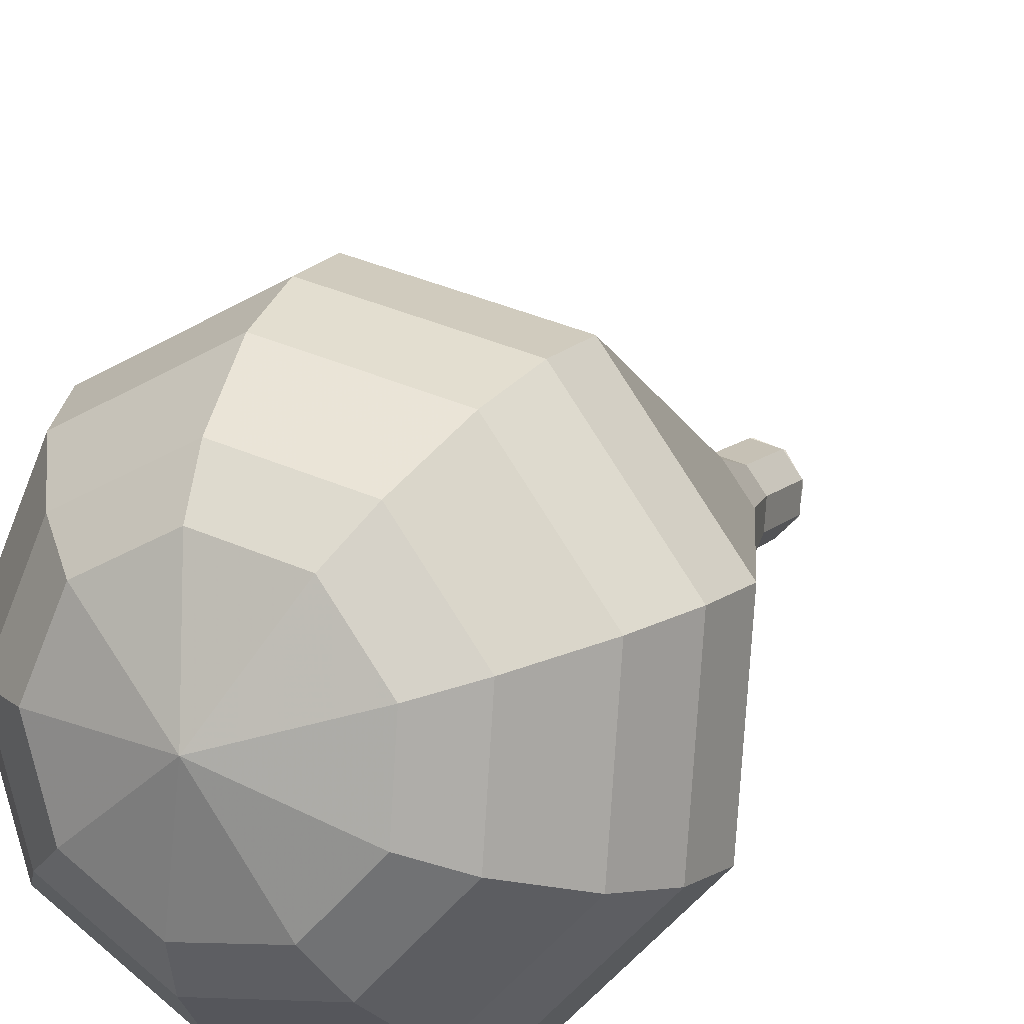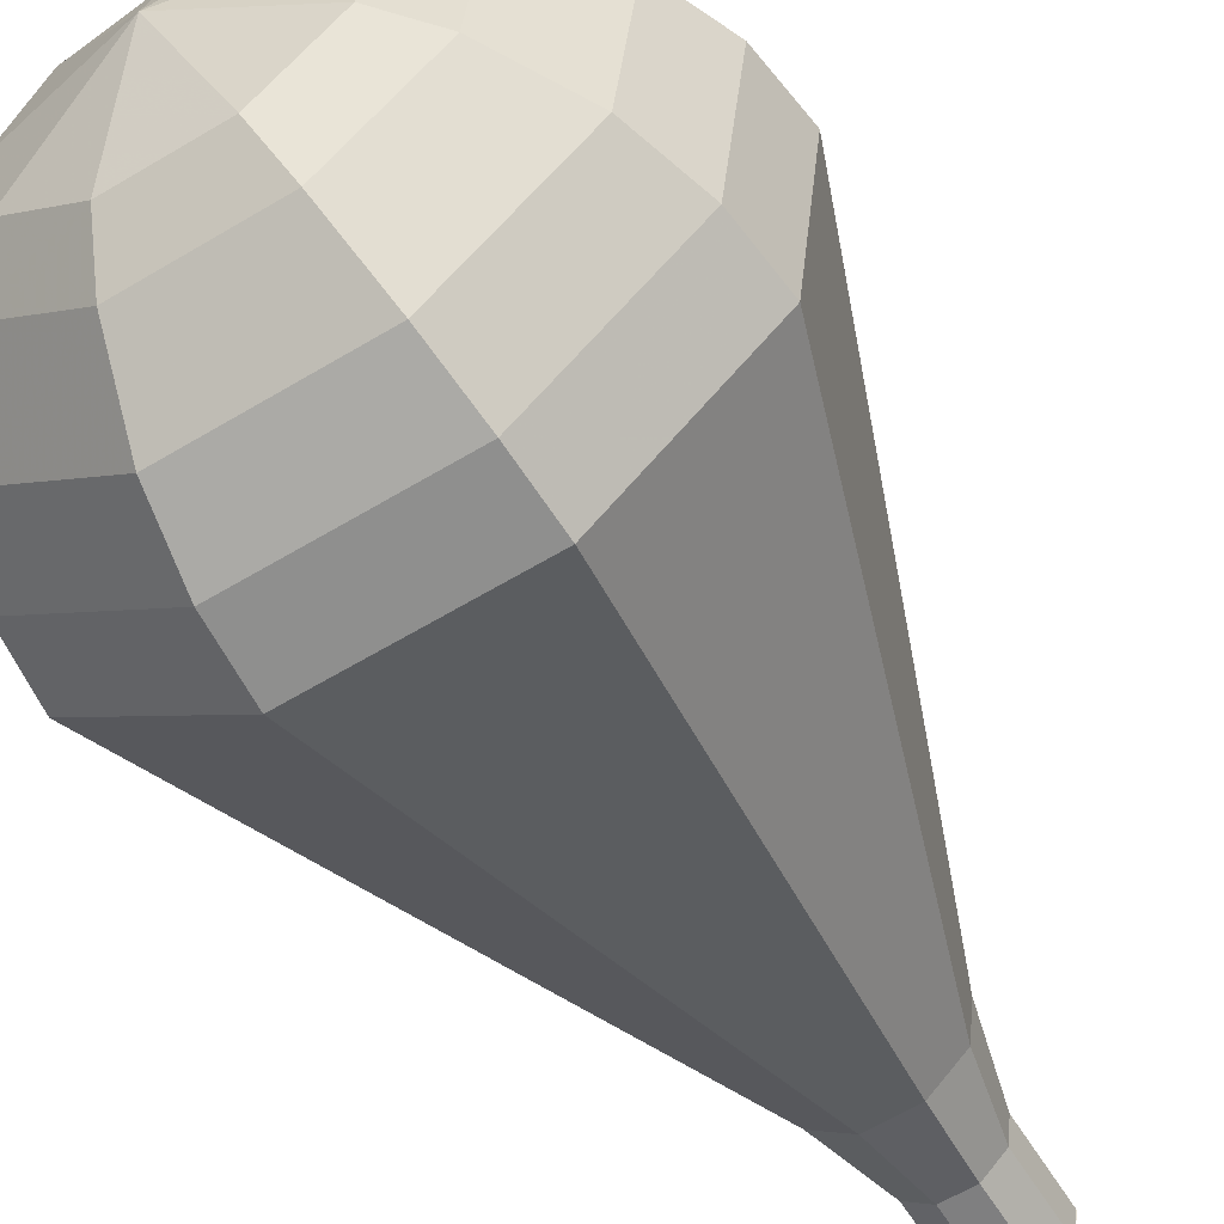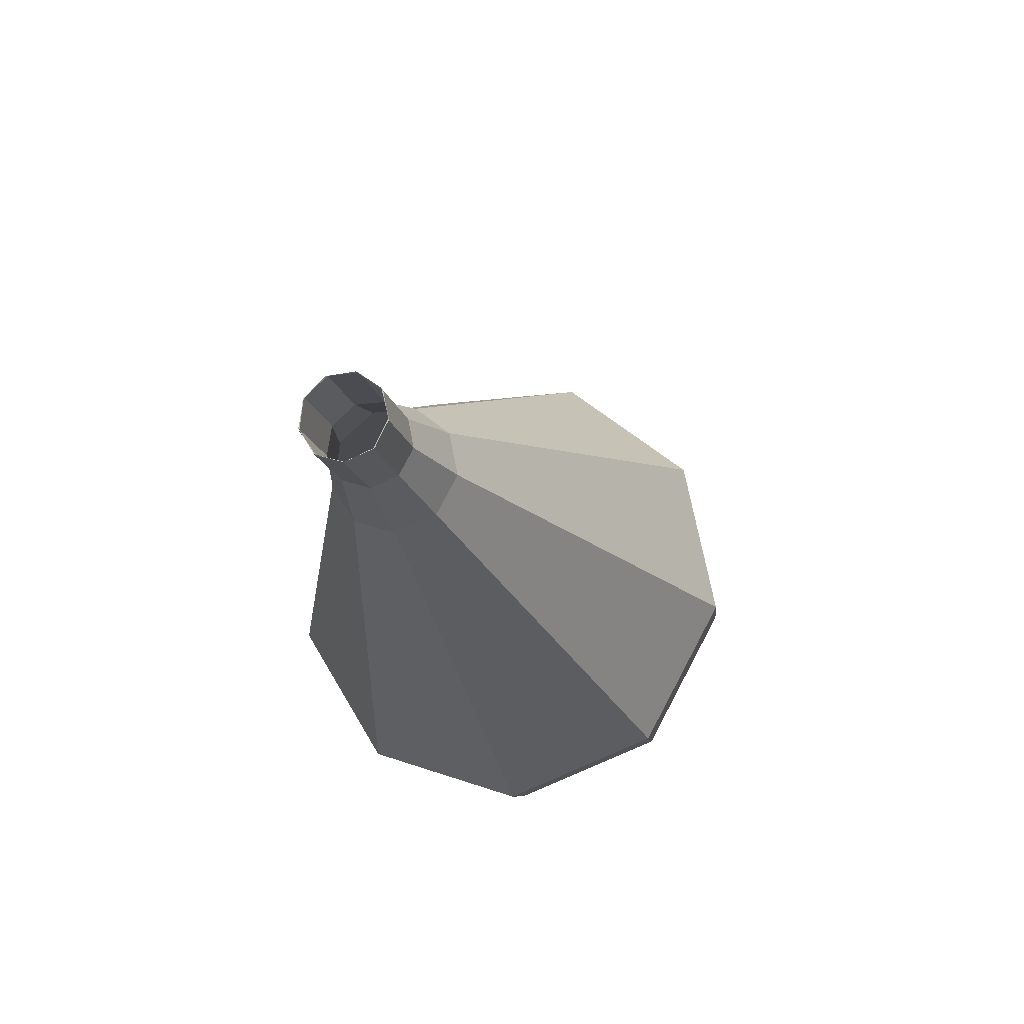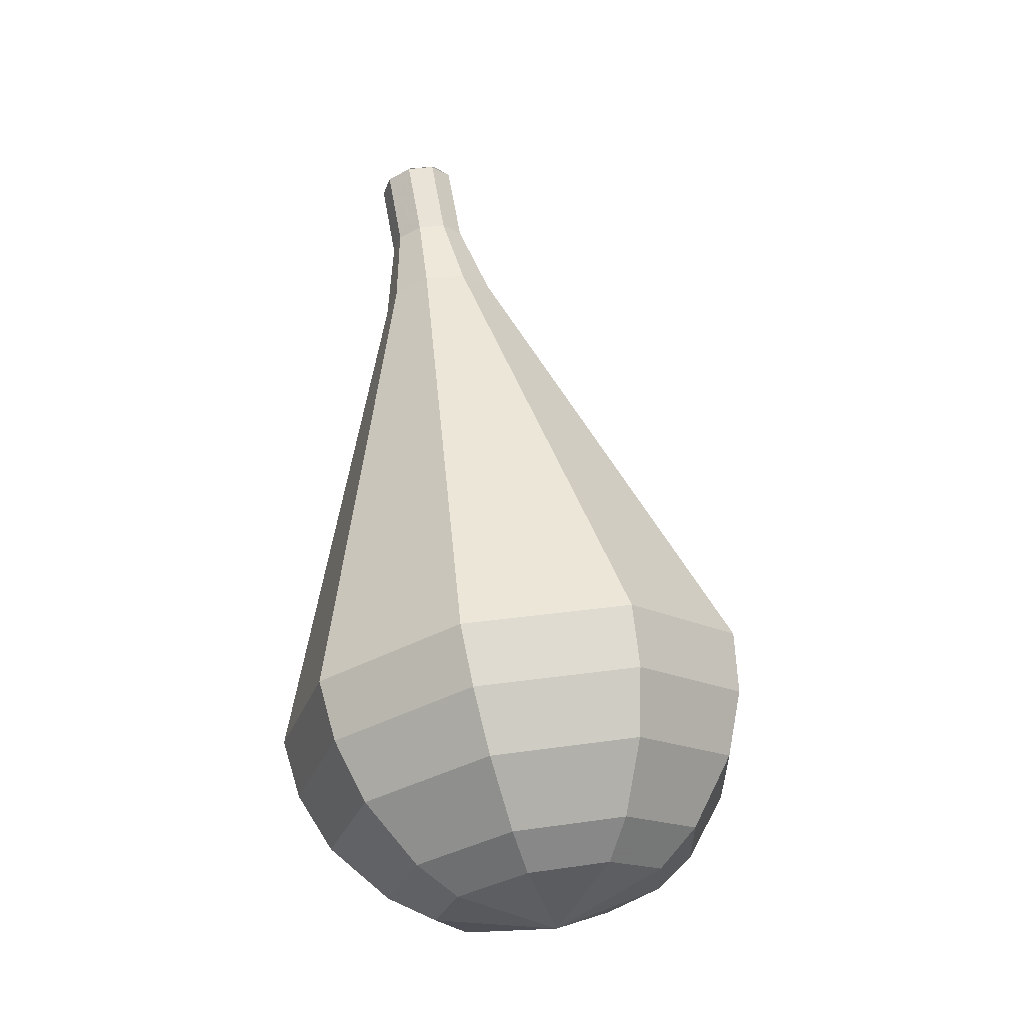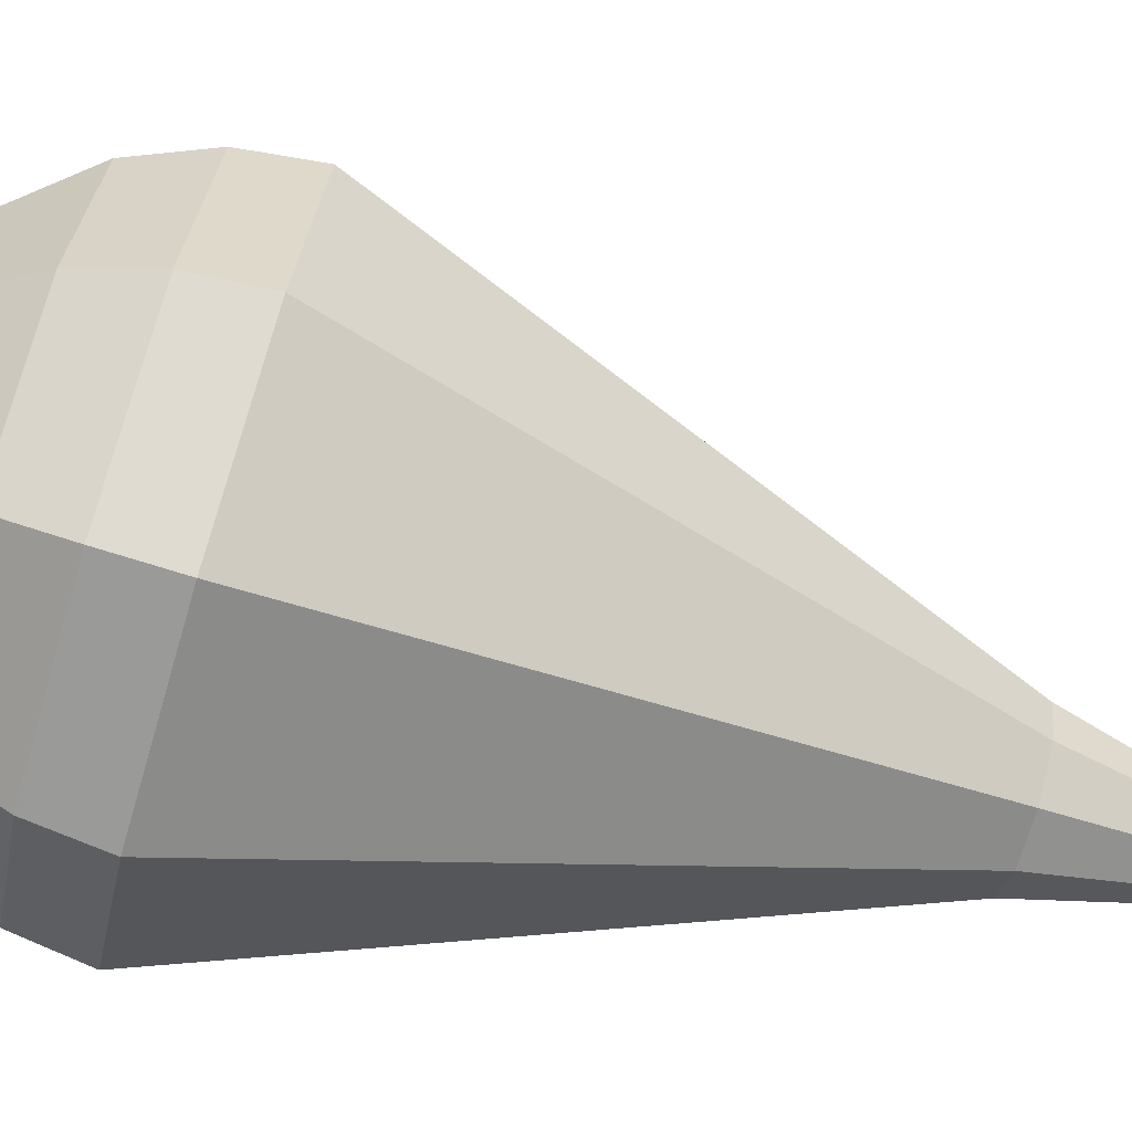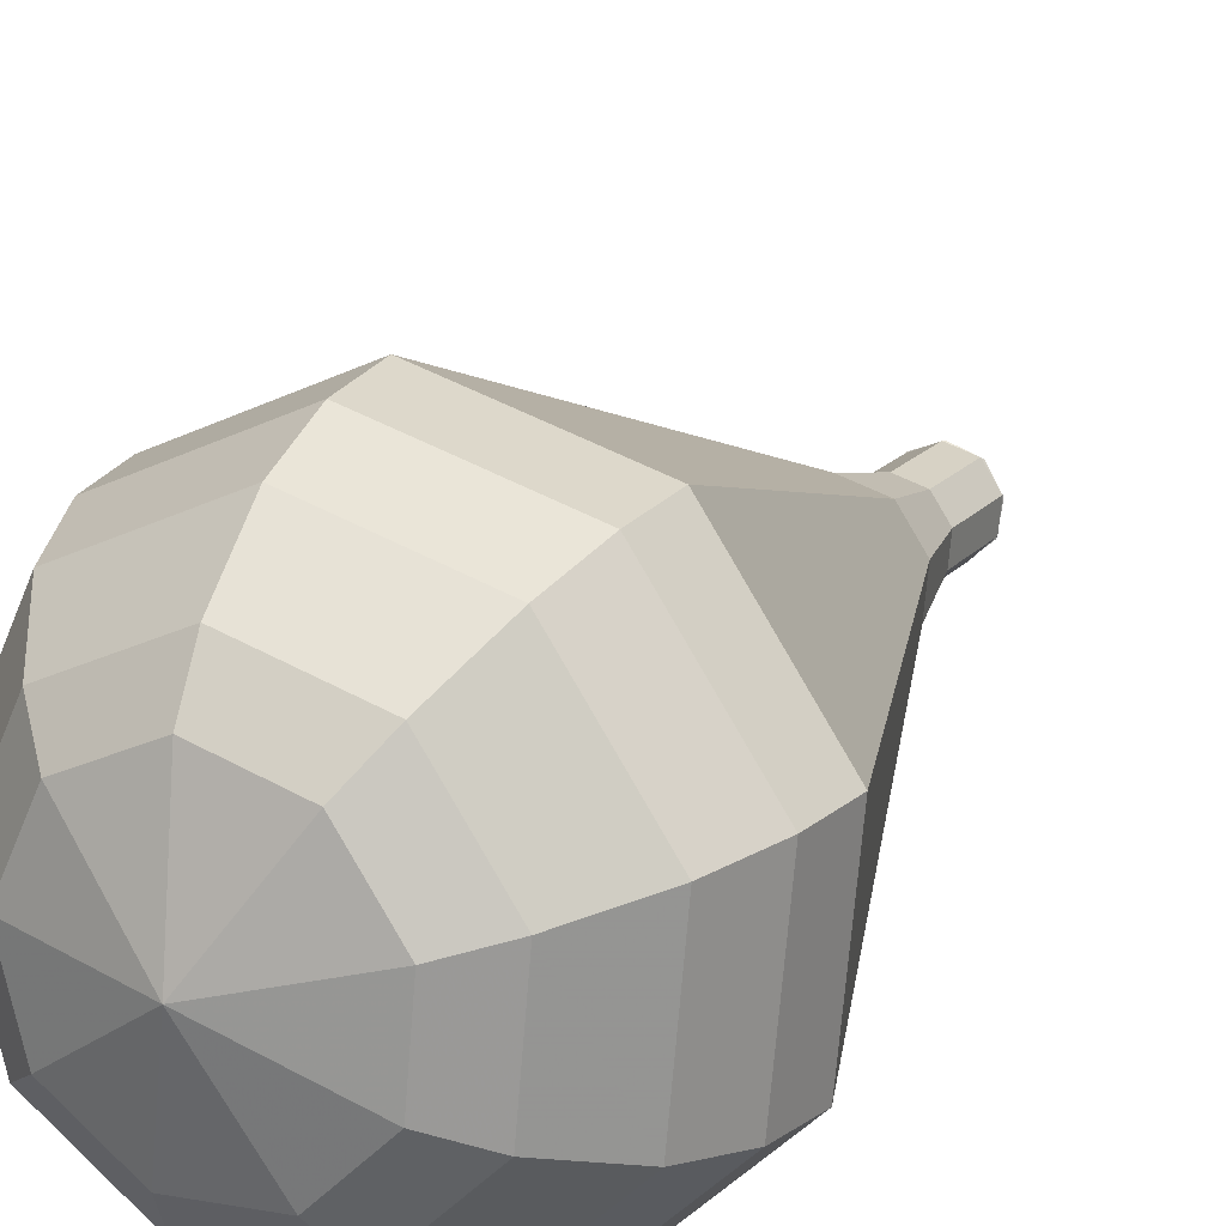
<metadata>
{"format":"obj","ext":"obj","renderer":"f3d","projection":"perspective","resolution":1024,"background":"white","views":[{"elev":27.8,"azim":-156.1,"up":"+Y"},{"elev":-38.9,"azim":-148.8,"up":"+Y"},{"elev":64.3,"azim":46.5,"up":"+Z"},{"elev":-12.5,"azim":137.8,"up":"+Z"},{"elev":23.9,"azim":-86.9,"up":"+Y"},{"elev":36.2,"azim":-152.2,"up":"+Y"}]}
</metadata>
<code>
g tube1
v 144.9 153.4 162.3
v 144.6 152.7 162.1
v 143.9 152.3 161.9
v 143.1 152.4 162
v 142.5 153 162.2
v 142.5 153.8 162.5
v 143.1 154.5 162.7
v 143.9 154.6 162.7
v 144.6 154.2 162.6
v 144.9 153.4 162.3
v 144.9 153.4 162.3
v 144.6 152.6 162.1
v 143.8 152.2 162
v 143 152.4 162
v 142.5 153.1 162.2
v 142.5 153.9 162.4
v 143.1 154.5 162.6
v 144 154.6 162.7
v 144.7 154.2 162.5
v 144.9 153.4 162.3
v 145 154.1 159.9
v 144.6 153.3 159.7
v 143.9 152.9 159.6
v 143 153.1 159.6
v 142.5 153.8 159.8
v 142.6 154.6 160
v 143.2 155.2 160.2
v 144 155.3 160.2
v 144.7 154.9 160.1
v 145 154.1 159.9
v 145.6 154.7 157.5
v 145.1 153.6 157.2
v 144 153 157
v 142.7 153.3 157
v 142 154.3 157.3
v 142 155.5 157.7
v 142.9 156.4 157.9
v 144.2 156.6 158
v 145.3 155.9 157.8
v 145.6 154.7 157.5
v 146.6 155.4 155.1
v 145.9 153.7 154.6
v 144.1 152.8 154.3
v 142.3 153.3 154.4
v 141.1 154.7 154.8
v 141.2 156.6 155.3
v 142.5 157.9 155.7
v 144.4 158.2 155.8
v 146.1 157.1 155.6
v 146.6 155.4 155.1
v 147.6 156 152.7
v 146.6 153.7 152
v 144.3 152.6 151.6
v 141.8 153.2 151.8
v 140.3 155.2 152.3
v 140.4 157.6 153
v 142.1 159.4 153.6
v 144.7 159.7 153.7
v 146.8 158.4 153.3
v 147.6 156 152.7
v 149.5 157.3 147.8
v 148 153.9 146.8
v 144.6 152.2 146.3
v 140.9 153.1 146.5
v 138.5 156.1 147.3
v 138.7 159.8 148.4
v 141.4 162.4 149.2
v 145.2 162.9 149.4
v 148.4 160.8 148.8
v 149.5 157.3 147.8
v 151.5 158.6 143
v 149.5 154.1 141.7
v 144.9 151.8 141
v 139.9 153 141.2
v 136.8 156.9 142.3
v 137.1 161.9 143.7
v 140.6 165.4 144.8
v 145.7 166 145
v 150 163.3 144.3
v 151.5 158.6 143
v 151.3 159.1 141.2
v 149.3 154.7 139.9
v 144.9 152.6 139.2
v 140.1 153.7 139.5
v 137.1 157.5 140.5
v 137.3 162.3 141.9
v 140.7 165.8 142.9
v 145.7 166.3 143.2
v 149.8 163.7 142.5
v 151.3 159.1 141.2
v 150.5 159.7 139.4
v 148.8 155.8 138.2
v 144.8 153.8 137.6
v 140.5 154.8 137.8
v 137.8 158.2 138.8
v 138.1 162.5 140
v 141.1 165.6 141
v 145.5 166.1 141.2
v 149.3 163.8 140.6
v 150.5 159.7 139.4
v 149 160.3 137.6
v 147.7 157.3 136.7
v 144.7 155.8 136.2
v 141.4 156.6 136.4
v 139.3 159.2 137.1
v 139.5 162.4 138.1
v 141.8 164.8 138.8
v 145.2 165.2 138.9
v 148.1 163.4 138.5
v 149 160.3 137.6
v 147.7 160.6 136.7
v 146.8 158.4 136
v 144.5 157.3 135.7
v 142.1 157.9 135.8
v 140.6 159.8 136.4
v 140.8 162.2 137
v 142.5 163.9 137.6
v 144.9 164.2 137.7
v 147 162.9 137.3
v 147.7 160.6 136.7
v 144.1 161.1 135.8
v 144.1 161.1 135.8
v 144.1 161.1 135.8
v 144.1 161.1 135.8
v 144.1 161.1 135.8
v 144.1 161.1 135.8
v 144.1 161.1 135.8
v 144.1 161.1 135.8
v 144.1 161.1 135.8
v 144.1 161.1 135.8
f 1 2 12
f 12 11 1
f 2 3 13
f 13 12 2
f 3 4 14
f 14 13 3
f 4 5 15
f 15 14 4
f 5 6 16
f 16 15 5
f 6 7 17
f 17 16 6
f 7 8 18
f 18 17 7
f 8 9 19
f 19 18 8
f 9 10 20
f 20 19 9
f 11 12 22
f 22 21 11
f 12 13 23
f 23 22 12
f 13 14 24
f 24 23 13
f 14 15 25
f 25 24 14
f 15 16 26
f 26 25 15
f 16 17 27
f 27 26 16
f 17 18 28
f 28 27 17
f 18 19 29
f 29 28 18
f 19 20 30
f 30 29 19
f 21 22 32
f 32 31 21
f 22 23 33
f 33 32 22
f 23 24 34
f 34 33 23
f 24 25 35
f 35 34 24
f 25 26 36
f 36 35 25
f 26 27 37
f 37 36 26
f 27 28 38
f 38 37 27
f 28 29 39
f 39 38 28
f 29 30 40
f 40 39 29
f 31 32 42
f 42 41 31
f 32 33 43
f 43 42 32
f 33 34 44
f 44 43 33
f 34 35 45
f 45 44 34
f 35 36 46
f 46 45 35
f 36 37 47
f 47 46 36
f 37 38 48
f 48 47 37
f 38 39 49
f 49 48 38
f 39 40 50
f 50 49 39
f 41 42 52
f 52 51 41
f 42 43 53
f 53 52 42
f 43 44 54
f 54 53 43
f 44 45 55
f 55 54 44
f 45 46 56
f 56 55 45
f 46 47 57
f 57 56 46
f 47 48 58
f 58 57 47
f 48 49 59
f 59 58 48
f 49 50 60
f 60 59 49
f 51 52 62
f 62 61 51
f 52 53 63
f 63 62 52
f 53 54 64
f 64 63 53
f 54 55 65
f 65 64 54
f 55 56 66
f 66 65 55
f 56 57 67
f 67 66 56
f 57 58 68
f 68 67 57
f 58 59 69
f 69 68 58
f 59 60 70
f 70 69 59
f 61 62 72
f 72 71 61
f 62 63 73
f 73 72 62
f 63 64 74
f 74 73 63
f 64 65 75
f 75 74 64
f 65 66 76
f 76 75 65
f 66 67 77
f 77 76 66
f 67 68 78
f 78 77 67
f 68 69 79
f 79 78 68
f 69 70 80
f 80 79 69
f 71 72 82
f 82 81 71
f 72 73 83
f 83 82 72
f 73 74 84
f 84 83 73
f 74 75 85
f 85 84 74
f 75 76 86
f 86 85 75
f 76 77 87
f 87 86 76
f 77 78 88
f 88 87 77
f 78 79 89
f 89 88 78
f 79 80 90
f 90 89 79
f 81 82 92
f 92 91 81
f 82 83 93
f 93 92 82
f 83 84 94
f 94 93 83
f 84 85 95
f 95 94 84
f 85 86 96
f 96 95 85
f 86 87 97
f 97 96 86
f 87 88 98
f 98 97 87
f 88 89 99
f 99 98 88
f 89 90 100
f 100 99 89
f 91 92 102
f 102 101 91
f 92 93 103
f 103 102 92
f 93 94 104
f 104 103 93
f 94 95 105
f 105 104 94
f 95 96 106
f 106 105 95
f 96 97 107
f 107 106 96
f 97 98 108
f 108 107 97
f 98 99 109
f 109 108 98
f 99 100 110
f 110 109 99
f 101 102 112
f 112 111 101
f 102 103 113
f 113 112 102
f 103 104 114
f 114 113 103
f 104 105 115
f 115 114 104
f 105 106 116
f 116 115 105
f 106 107 117
f 117 116 106
f 107 108 118
f 118 117 107
f 108 109 119
f 119 118 108
f 109 110 120
f 120 119 109
f 111 112 122
f 122 121 111
f 112 113 123
f 123 122 112
f 113 114 124
f 124 123 113
f 114 115 125
f 125 124 114
f 115 116 126
f 126 125 115
f 116 117 127
f 127 126 116
f 117 118 128
f 128 127 117
f 118 119 129
f 129 128 118
f 119 120 130
f 130 129 119
g

</code>
